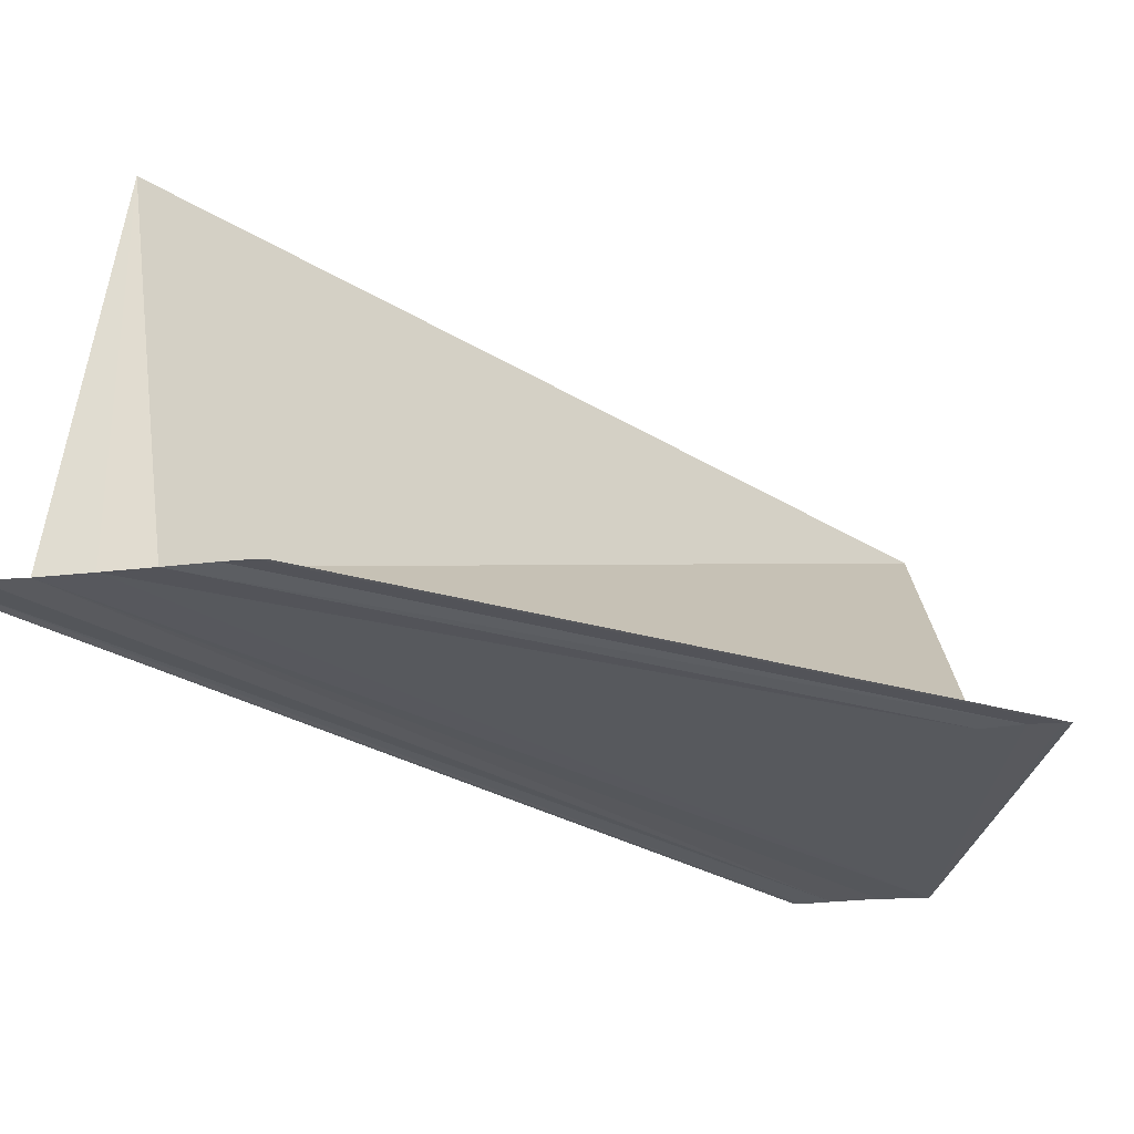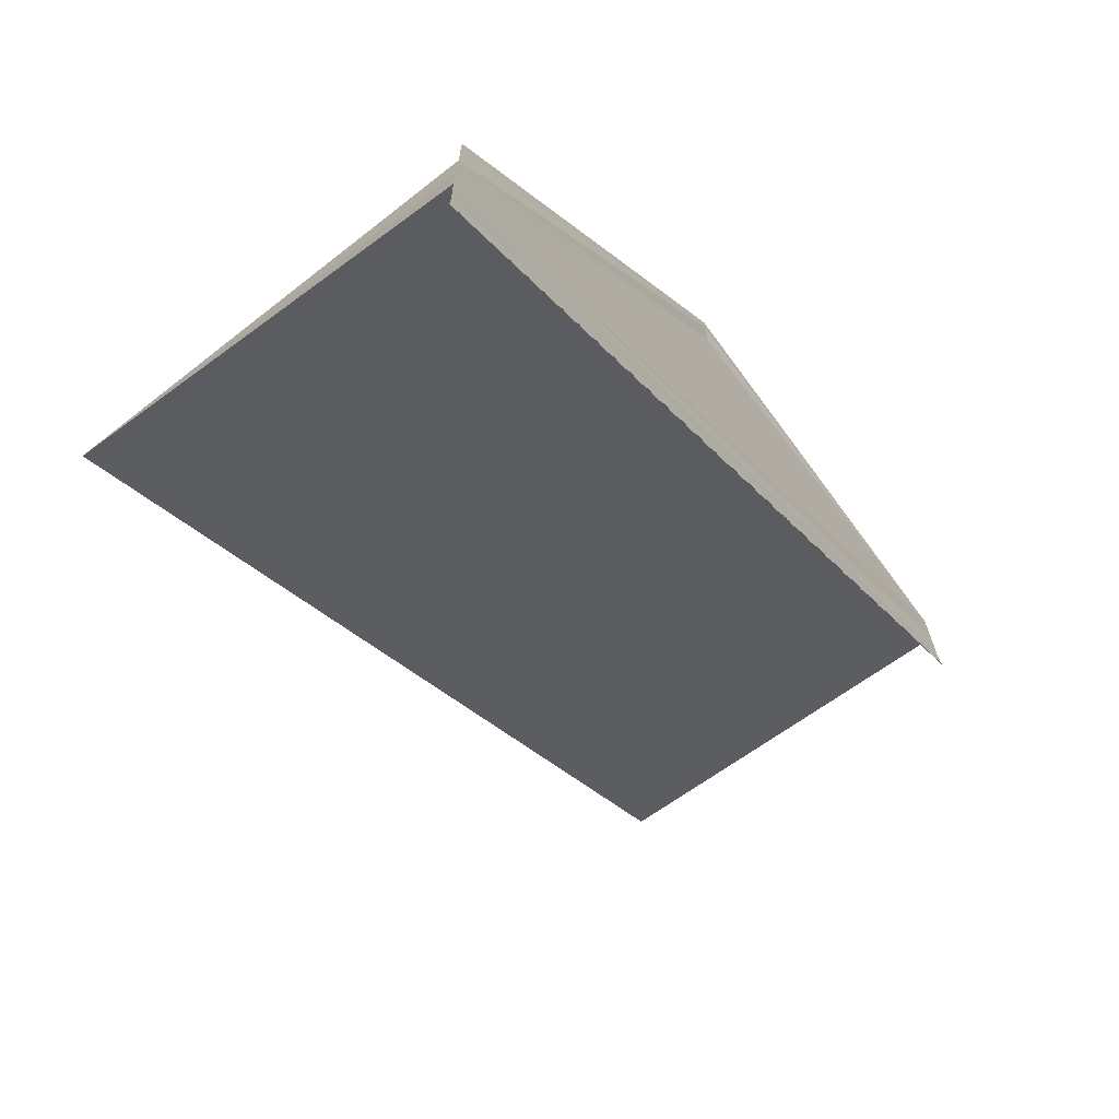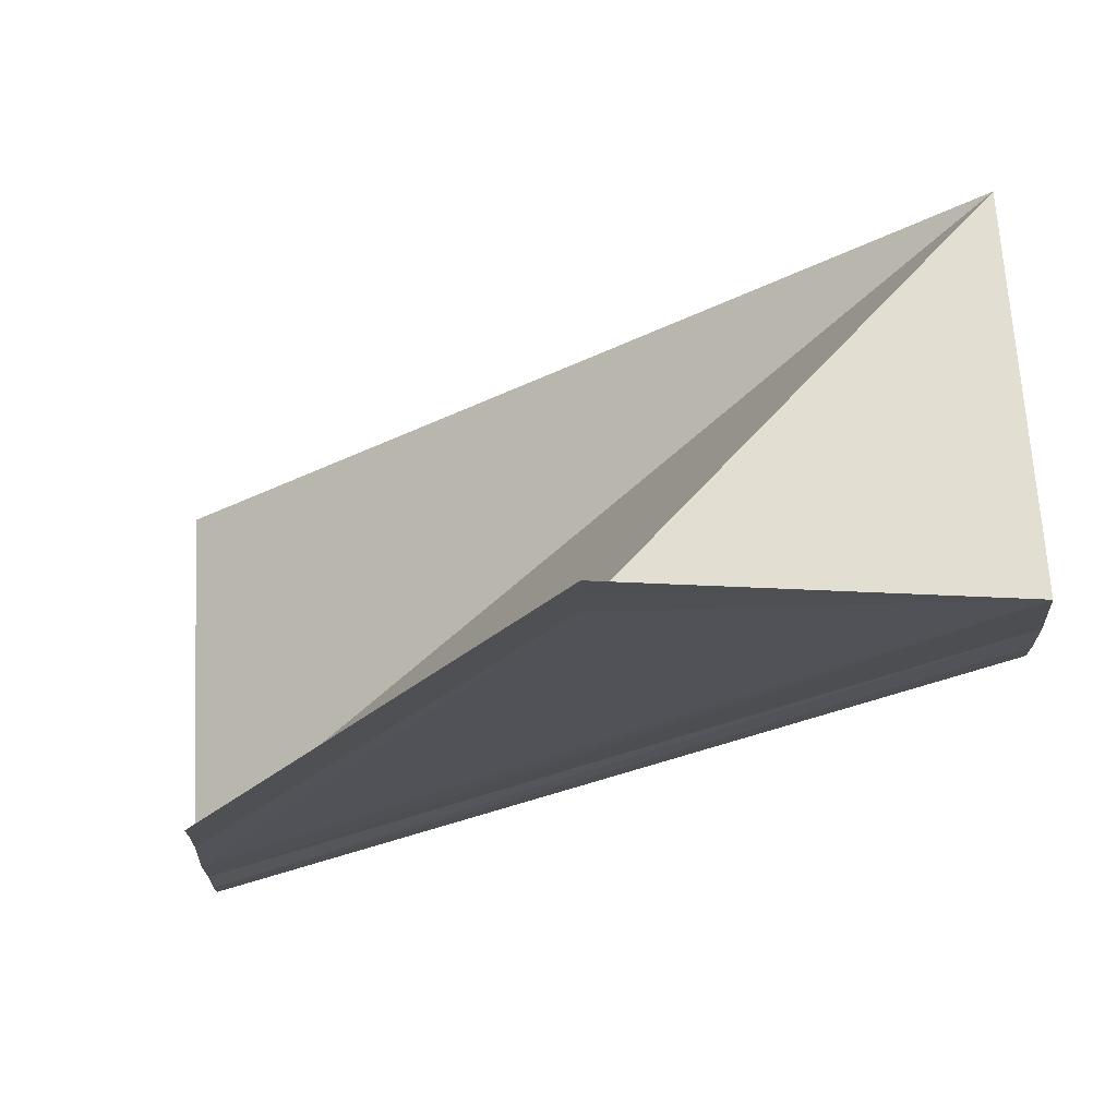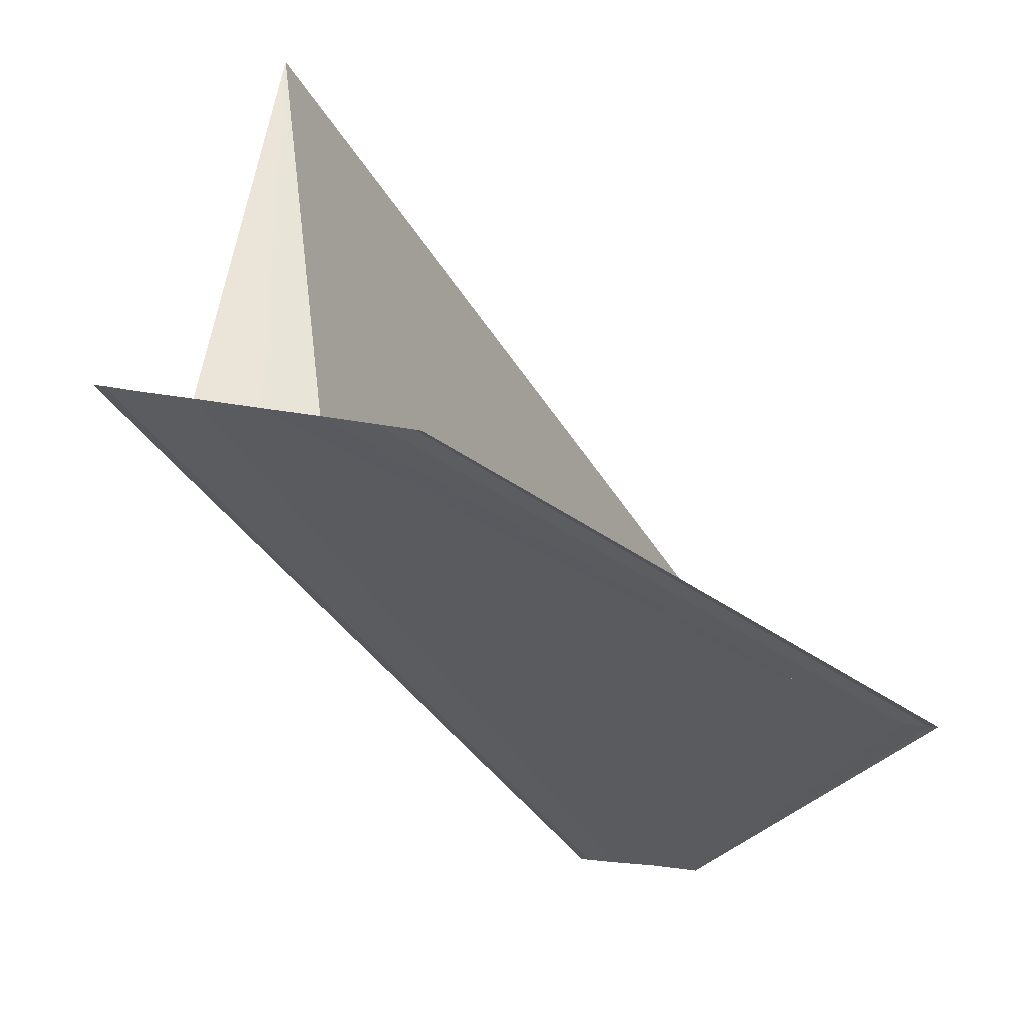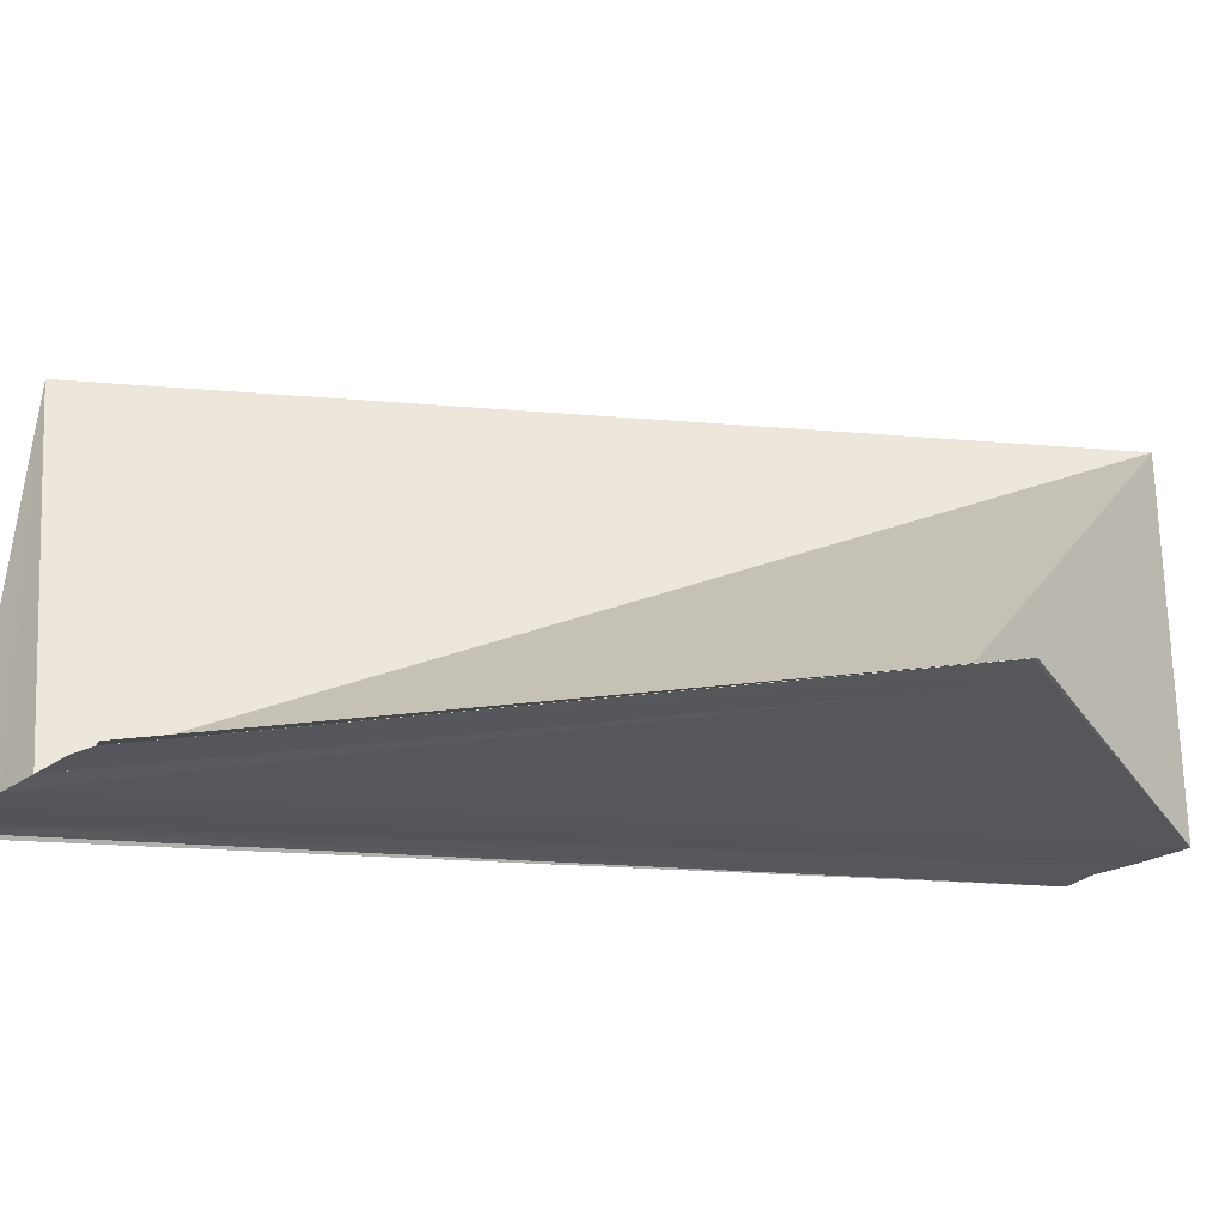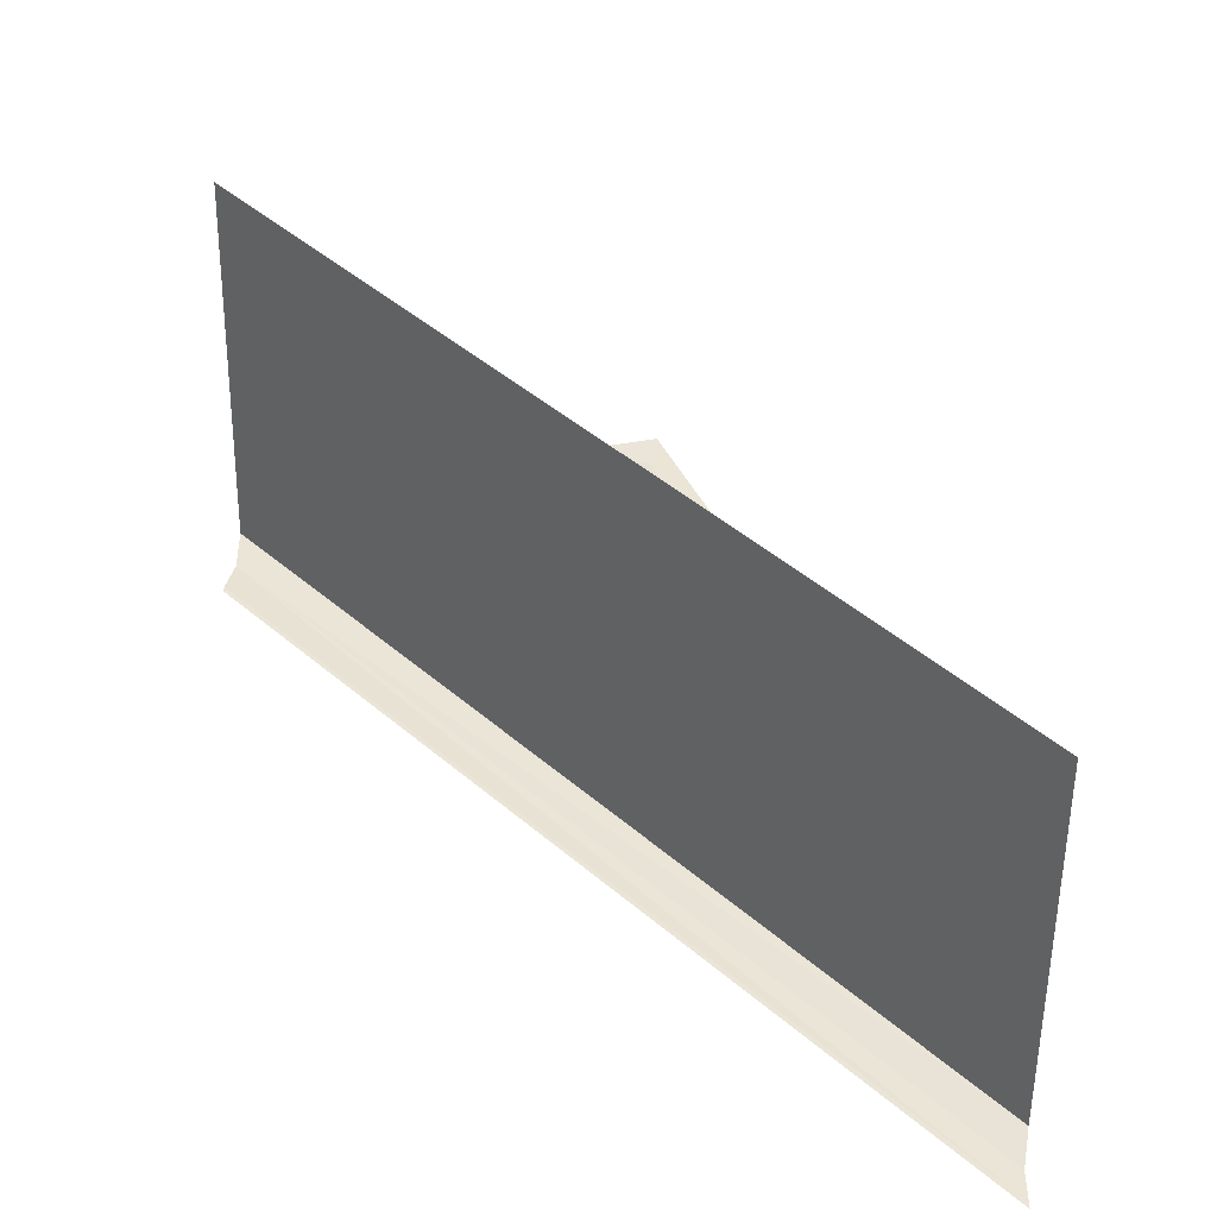
<metadata>
{"format":"obj","ext":"obj","renderer":"f3d","projection":"perspective","resolution":1024,"background":"white","views":[{"elev":-29.2,"azim":-81.2,"up":"+Y"},{"elev":-70.9,"azim":-51.7,"up":"+Z"},{"elev":69.0,"azim":-4.2,"up":"+Z"},{"elev":-33.2,"azim":-103.6,"up":"+Y"},{"elev":-26.7,"azim":-45.7,"up":"+Y"},{"elev":44.4,"azim":-173.5,"up":"+Y"}]}
</metadata>
<code>
o 8826
v 2228 1868 11.8
v 2228 1868 11.8
v 2228 1868 11.82
v 2228 1868 11.8
v 2228 1868 11.8
v 2228 1868 11.8
v 2228 1868 11.82
v 2228 1868 11.8
v 2228 1868 11.8
v 2228 1868 11.82
v 2228 1868 11.8
v 2228 1868 11.82
v 2228 1868 11.8
v 2228 1868 11.82
v 2228 1868 11.82
v 2228 1868 11.82
v 2228 1868 11.8
v 2228 1868 11.8
v 2228 1868 11.81
v 2228 1868 11.81
v 2228 1868 11.82
v 2228 1868 11.81
v 2228 1868 11.81
v 2228 1868 11.82
v 2228 1868 11.81
v 2228 1868 11.82
v 2228 1868 11.82
v 2228 1868 11.82
v 2228 1868 11.82
v 2228 1868 11.82
v 2228 1868 11.82
v 2228 1868 11.82
v 2228 1868 11.8
v 2228 1868 11.8
v 2228 1868 11.82
v 2228 1868 11.82
v 2228 1868 11.82
v 2228 1868 11.82
v 2228 1868 11.82
v 2228 1868 11.8
v 2228 1868 11.82
v 2228 1868 11.82
v 2228 1868 11.81
v 2228 1868 11.82
v 2228 1868 11.81
v 2228 1868 11.81
v 2228 1868 11.81
v 2228 1868 11.8
v 2228 1868 11.8
v 2228 1868 11.82
v 2228 1868 11.8
v 2228 1868 11.8
v 2228 1868 11.82
v 2228 1868 11.82
v 2228 1868 11.8
v 2228 1868 11.8
v 2228 1868 11.8
v 2228 1868 11.82
v 2228 1868 11.82
v 2228 1868 11.8
v 2228 1868 11.82
v 2228 1868 11.8
v 2228 1868 11.8
f 1 2 3
f 1 4 5
f 6 2 7
f 6 8 7
f 9 8 10
f 10 11 12
f 7 11 12
f 7 13 14
f 15 13 14
f 16 17 15
f 18 1 16
f 18 19 16
f 20 19 21
f 20 22 21
f 21 23 24
f 21 25 26
f 16 25 26
f 27 28 16
f 27 29 24
f 27 29 26
f 27 30 26
f 27 31 32
f 33 34 32
f 27 35 36
f 27 35 37
f 27 38 37
f 39 40 36
f 41 40 42
f 39 43 37
f 44 43 37
f 45 46 44
f 47 46 39
f 47 4 39
f 48 49 50
f 48 51 50
f 50 52 53
f 54 52 53
f 55 49 54
f 55 56 54
f 54 57 58
f 59 60 61
f 62 60 63

</code>
